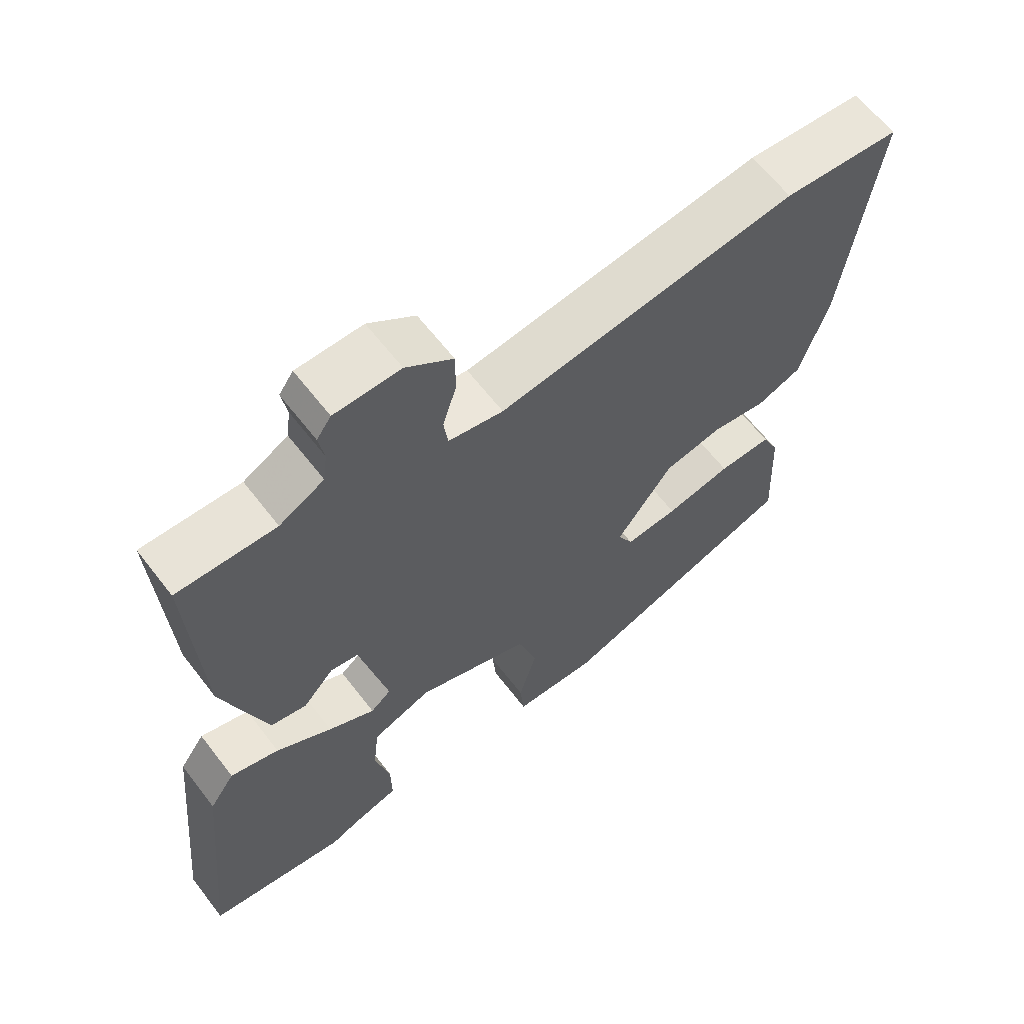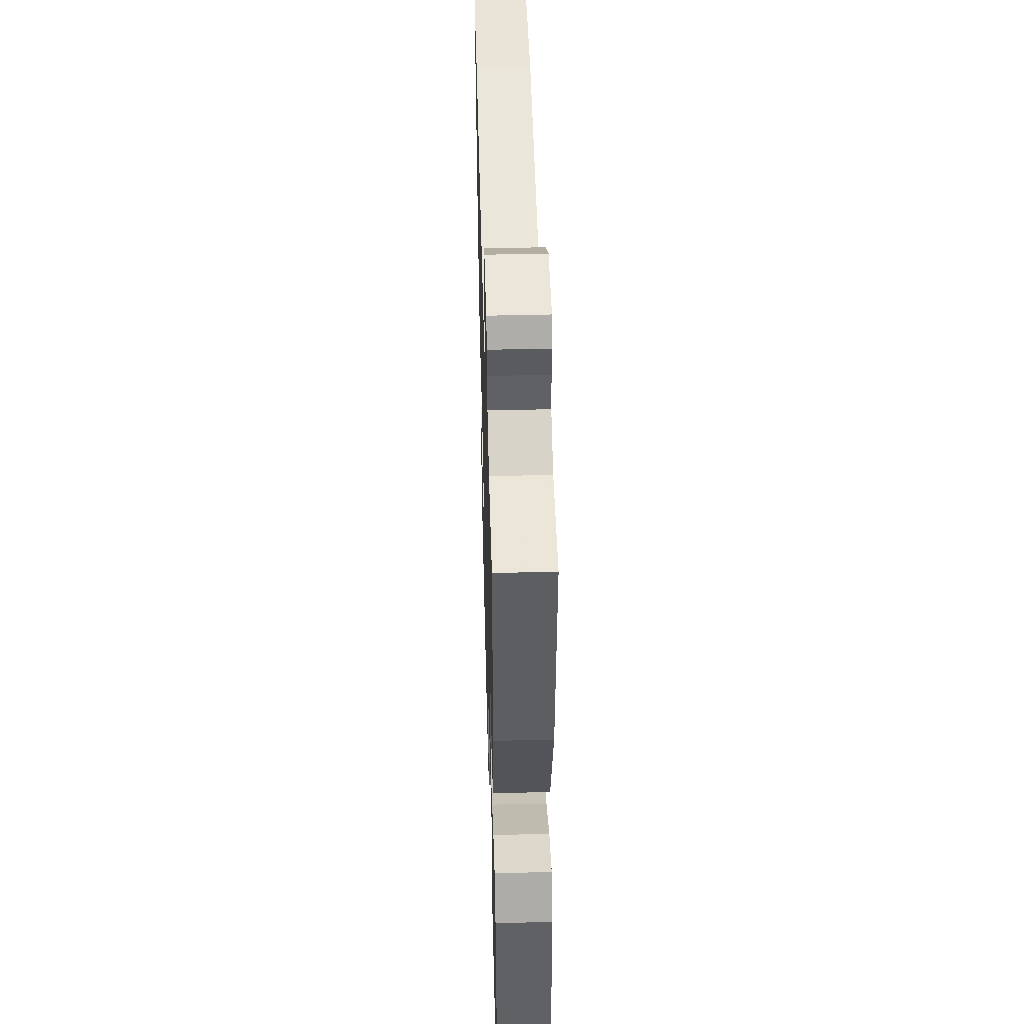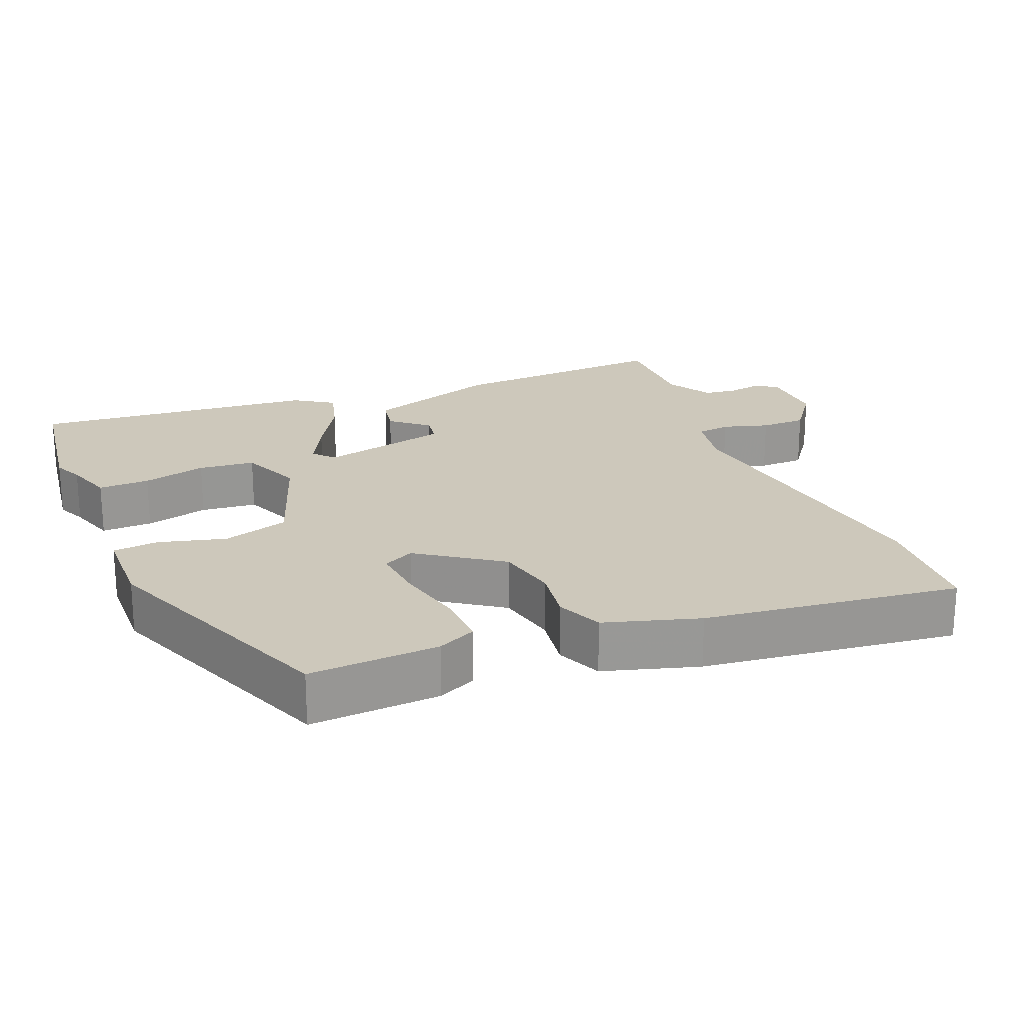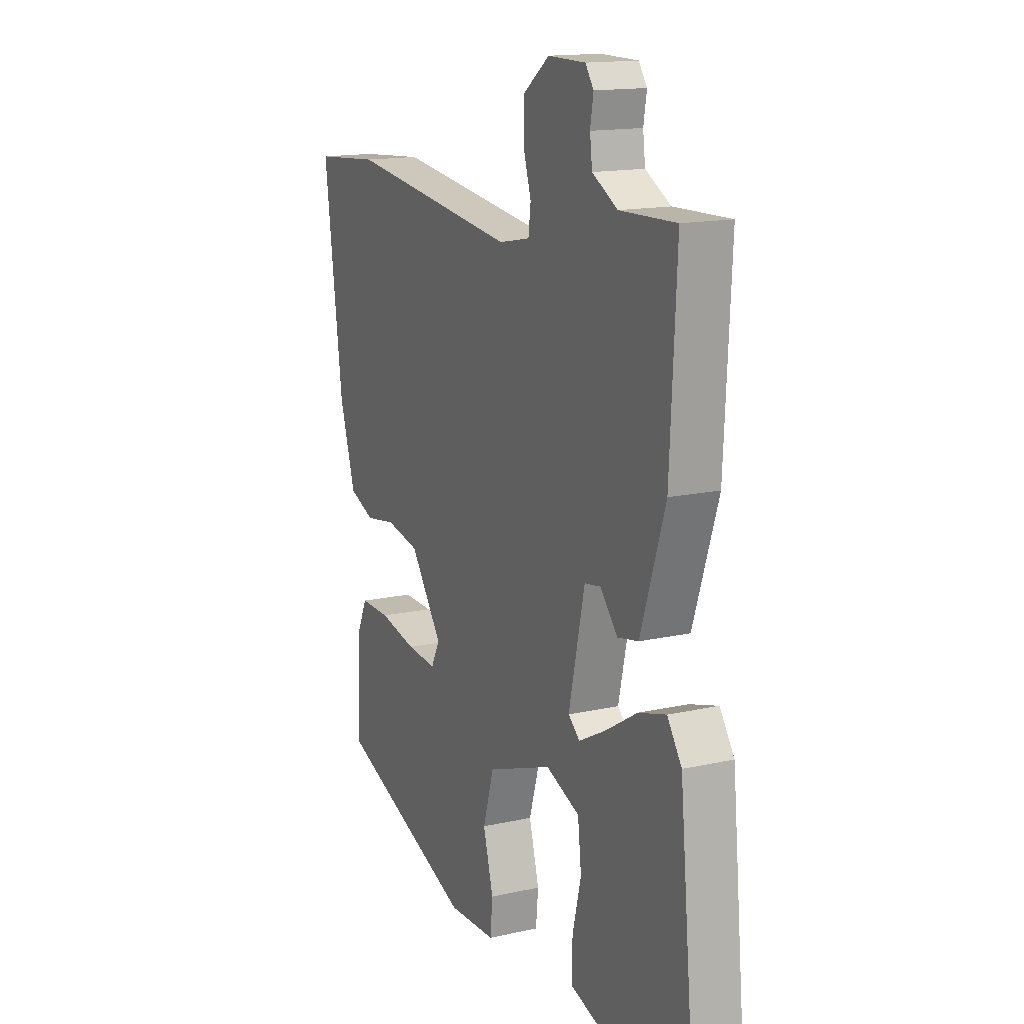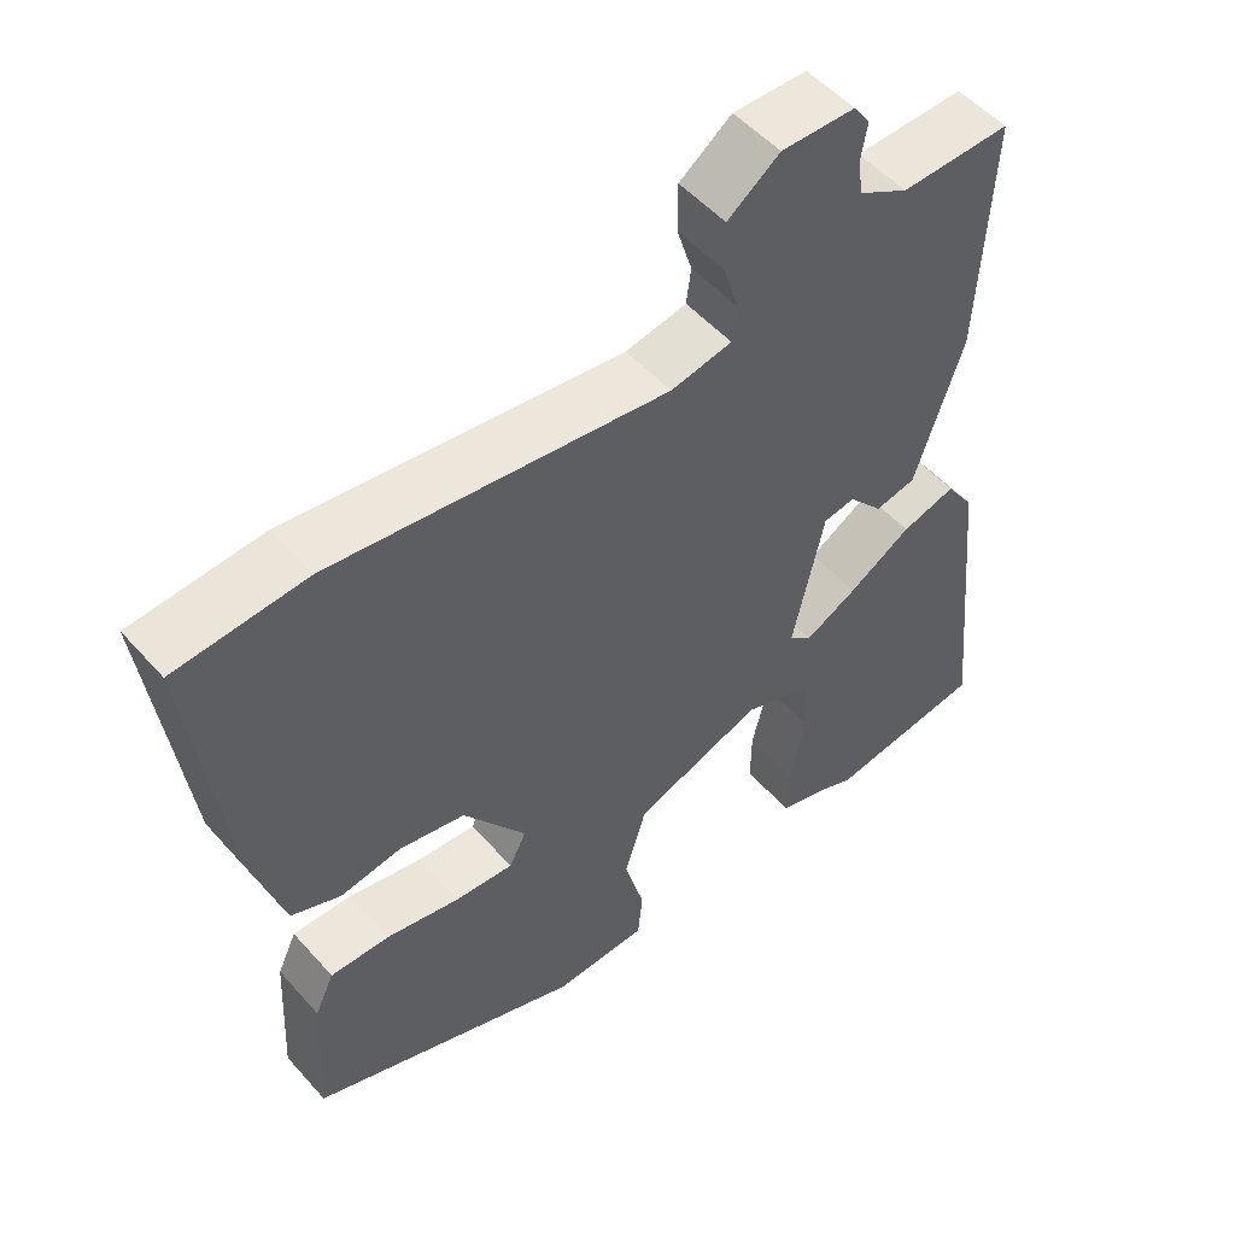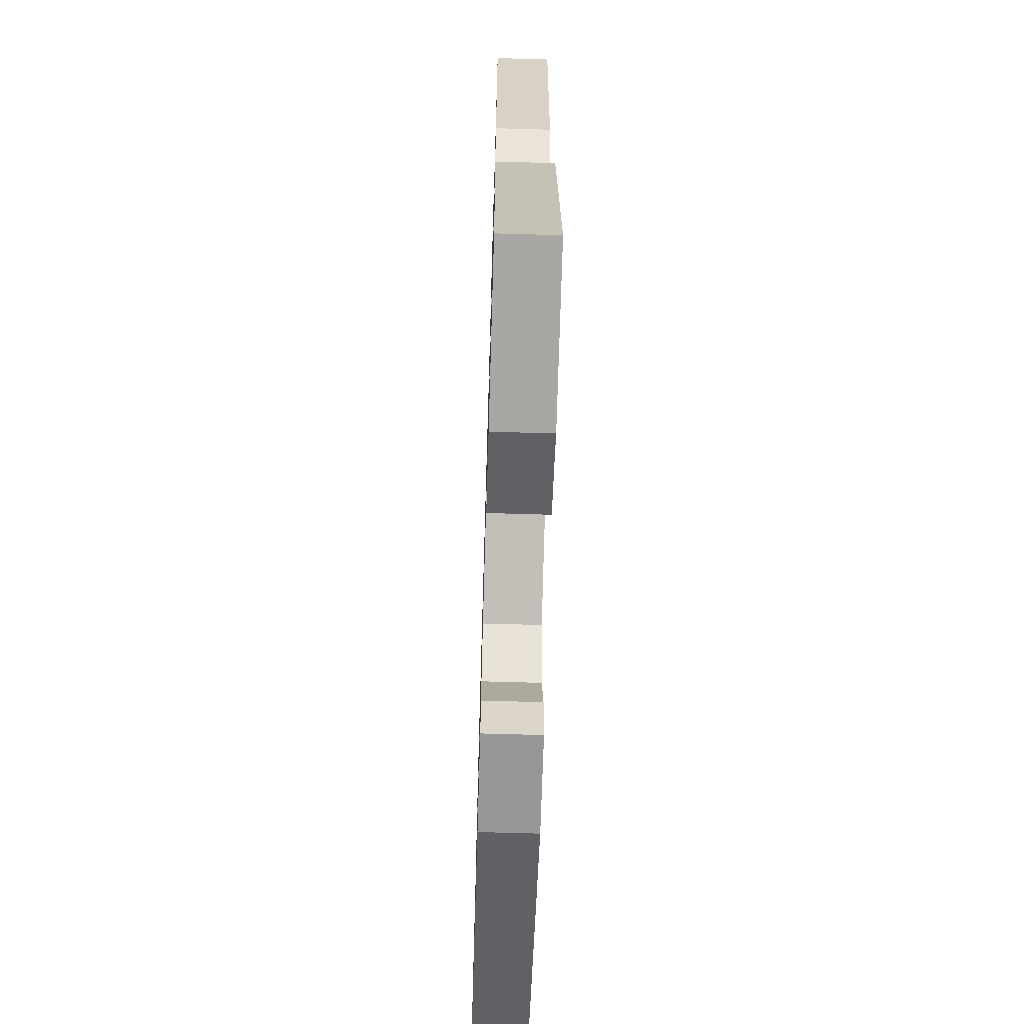
<metadata>
{"format":"obj","ext":"obj","renderer":"f3d","projection":"perspective","resolution":1024,"background":"white","views":[{"elev":63.2,"azim":142.4,"up":"+Z"},{"elev":47.7,"azim":88.4,"up":"+Z"},{"elev":21.9,"azim":-113.0,"up":"+Y"},{"elev":15.2,"azim":64.5,"up":"+Z"},{"elev":51.8,"azim":-40.1,"up":"+Z"},{"elev":-65.8,"azim":88.3,"up":"+Z"}]}
</metadata>
<code>
v -0.558 0.07 0.495
v -0.388 0.07 0.509
v 0.049 0.07 0.453
v 0.129 0.07 0.469
v 0.135 0.07 0.516
v 0.115 0.07 0.58
v 0.115 0.07 0.644
v 0.183 0.07 0.695
v 0.279 0.07 0.694
v 0.3 0.07 0.664
v 0.292 0.07 0.617
v 0.298 0.07 0.57
v 0.363 0.07 0.534
v 0.506 0.07 0.538
v 0.49 0.07 0.225
v 0.427 0.07 0.035
v 0.374 0.07 0.024
v 0.329 0.07 0.075
v 0.288 0.07 0.068
v 0.247 0.07 -0.115
v 0.277 0.07 -0.14
v 0.345 0.07 -0.104
v 0.427 0.07 -0.054
v 0.498 0.07 -0.033
v 0.535 0.07 -0.087
v 0.575 0.07 -0.488
v 0.371 0.07 -0.52
v 0.329 0.07 -0.502
v 0.261 0.07 -0.481
v 0.262 0.07 -0.409
v 0.284 0.07 -0.319
v 0.275 0.07 -0.24
v 0.188 0.07 -0.206
v 0.021 0.07 -0.268
v -0.007 0.07 -0.361
v 0.019 0.07 -0.455
v 0.013 0.07 -0.519
v -0.11 0.07 -0.524
v -0.465 0.07 -0.392
v -0.456 0.07 -0.21
v -0.431 0.07 -0.156
v -0.353 0.07 -0.157
v -0.257 0.07 -0.177
v -0.18 0.07 -0.183
v -0.158 0.07 -0.139
v -0.24 0.07 -0.025
v -0.326 0.07 -0.008
v -0.405 0.07 -0.021
v -0.47 0.07 0.005
v -0.511 0.07 0.137
v -0.558 0 0.495
v -0.388 0 0.509
v 0.049 0 0.453
v 0.129 0 0.469
v 0.135 0 0.516
v 0.115 0 0.58
v 0.115 0 0.644
v 0.183 0 0.695
v 0.279 0 0.694
v 0.3 0 0.664
v 0.292 0 0.617
v 0.298 0 0.57
v 0.363 0 0.534
v 0.506 0 0.538
v 0.49 0 0.225
v 0.427 0 0.035
v 0.374 0 0.024
v 0.329 0 0.075
v 0.288 0 0.068
v 0.247 0 -0.115
v 0.277 0 -0.14
v 0.345 0 -0.104
v 0.427 0 -0.054
v 0.498 0 -0.033
v 0.535 0 -0.087
v 0.575 0 -0.488
v 0.371 0 -0.52
v 0.329 0 -0.502
v 0.261 0 -0.481
v 0.262 0 -0.409
v 0.284 0 -0.319
v 0.275 0 -0.24
v 0.188 0 -0.206
v 0.021 0 -0.268
v -0.007 0 -0.361
v 0.019 0 -0.455
v 0.013 0 -0.519
v -0.11 0 -0.524
v -0.465 0 -0.392
v -0.456 0 -0.21
v -0.431 0 -0.156
v -0.353 0 -0.157
v -0.257 0 -0.177
v -0.18 0 -0.183
v -0.158 0 -0.139
v -0.24 0 -0.025
v -0.326 0 -0.008
v -0.405 0 -0.021
v -0.47 0 0.005
v -0.511 0 0.137
f 47 48 49 50
f 46 47 50 1
f 45 46 1 2
f 40 41 42 43
f 40 43 44
f 39 40 44
f 38 39 44
f 35 36 37 38
f 34 35 38 44
f 33 34 44 45
f 28 29 30 31
f 28 31 32
f 27 28 32
f 26 27 32
f 25 26 32
f 22 23 24 25
f 21 22 25 32
f 20 21 32 33
f 15 16 17 18
f 13 14 15 18
f 12 13 18 19
f 11 12 19 20
f 9 10 11
f 5 6 7 8
f 4 5 8 9
f 33 45 2 3
f 20 33 3 4
f 4 9 11 20
f 100 99 98 97
f 51 100 97 96
f 52 51 96 95
f 93 92 91 90
f 94 93 90
f 94 90 89
f 94 89 88
f 88 87 86 85
f 94 88 85 84
f 95 94 84 83
f 81 80 79 78
f 82 81 78
f 82 78 77
f 82 77 76
f 82 76 75
f 75 74 73 72
f 82 75 72 71
f 83 82 71 70
f 68 67 66 65
f 68 65 64 63
f 69 68 63 62
f 70 69 62 61
f 61 60 59
f 58 57 56 55
f 59 58 55 54
f 53 52 95 83
f 54 53 83 70
f 70 61 59 54
f 1 51 52 2
f 2 52 53 3
f 3 53 54 4
f 4 54 55 5
f 5 55 56 6
f 6 56 57 7
f 7 57 58 8
f 8 58 59 9
f 9 59 60 10
f 10 60 61 11
f 11 61 62 12
f 12 62 63 13
f 13 63 64 14
f 14 64 65 15
f 15 65 66 16
f 16 66 67 17
f 17 67 68 18
f 18 68 69 19
f 19 69 70 20
f 20 70 71 21
f 21 71 72 22
f 22 72 73 23
f 23 73 74 24
f 24 74 75 25
f 25 75 76 26
f 26 76 77 27
f 27 77 78 28
f 28 78 79 29
f 29 79 80 30
f 30 80 81 31
f 31 81 82 32
f 32 82 83 33
f 33 83 84 34
f 34 84 85 35
f 35 85 86 36
f 36 86 87 37
f 37 87 88 38
f 38 88 89 39
f 39 89 90 40
f 40 90 91 41
f 41 91 92 42
f 42 92 93 43
f 43 93 94 44
f 44 94 95 45
f 45 95 96 46
f 46 96 97 47
f 47 97 98 48
f 48 98 99 49
f 49 99 100 50
f 50 100 51 1

</code>
